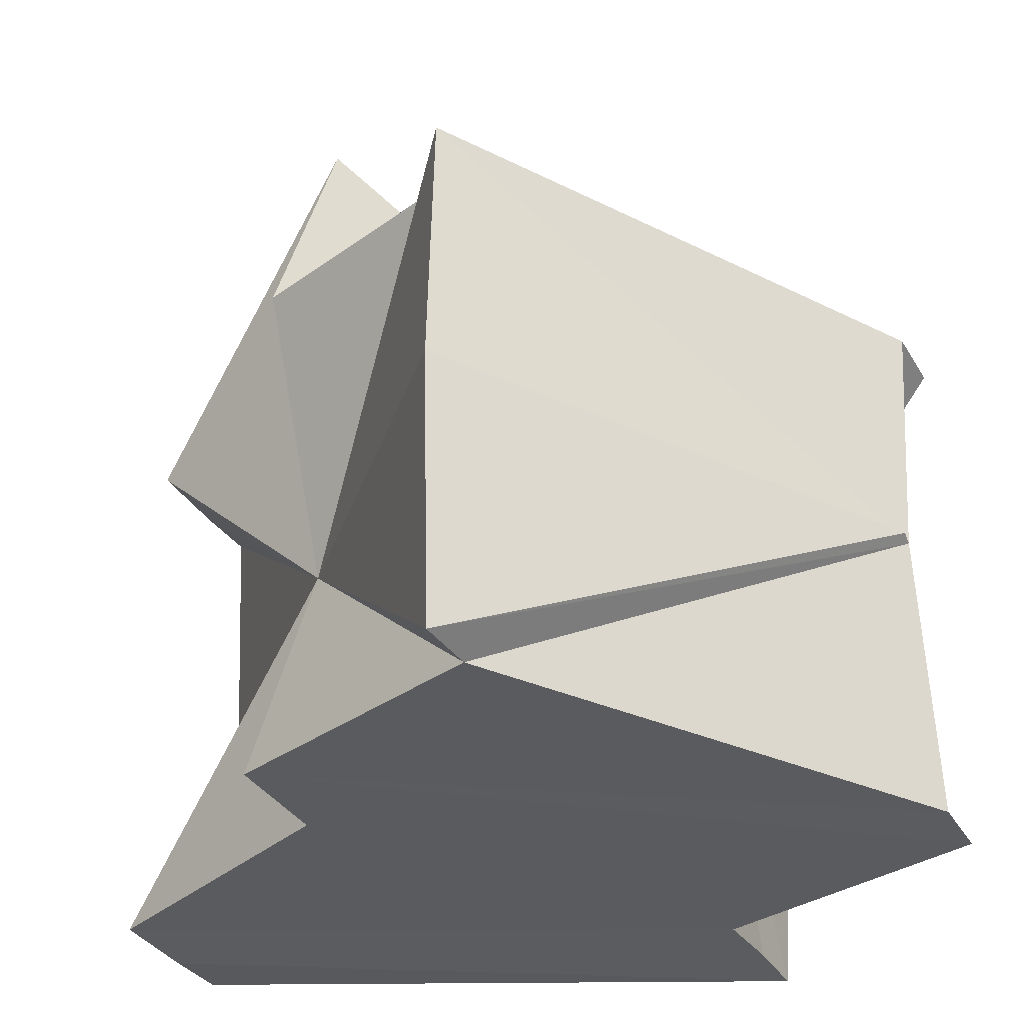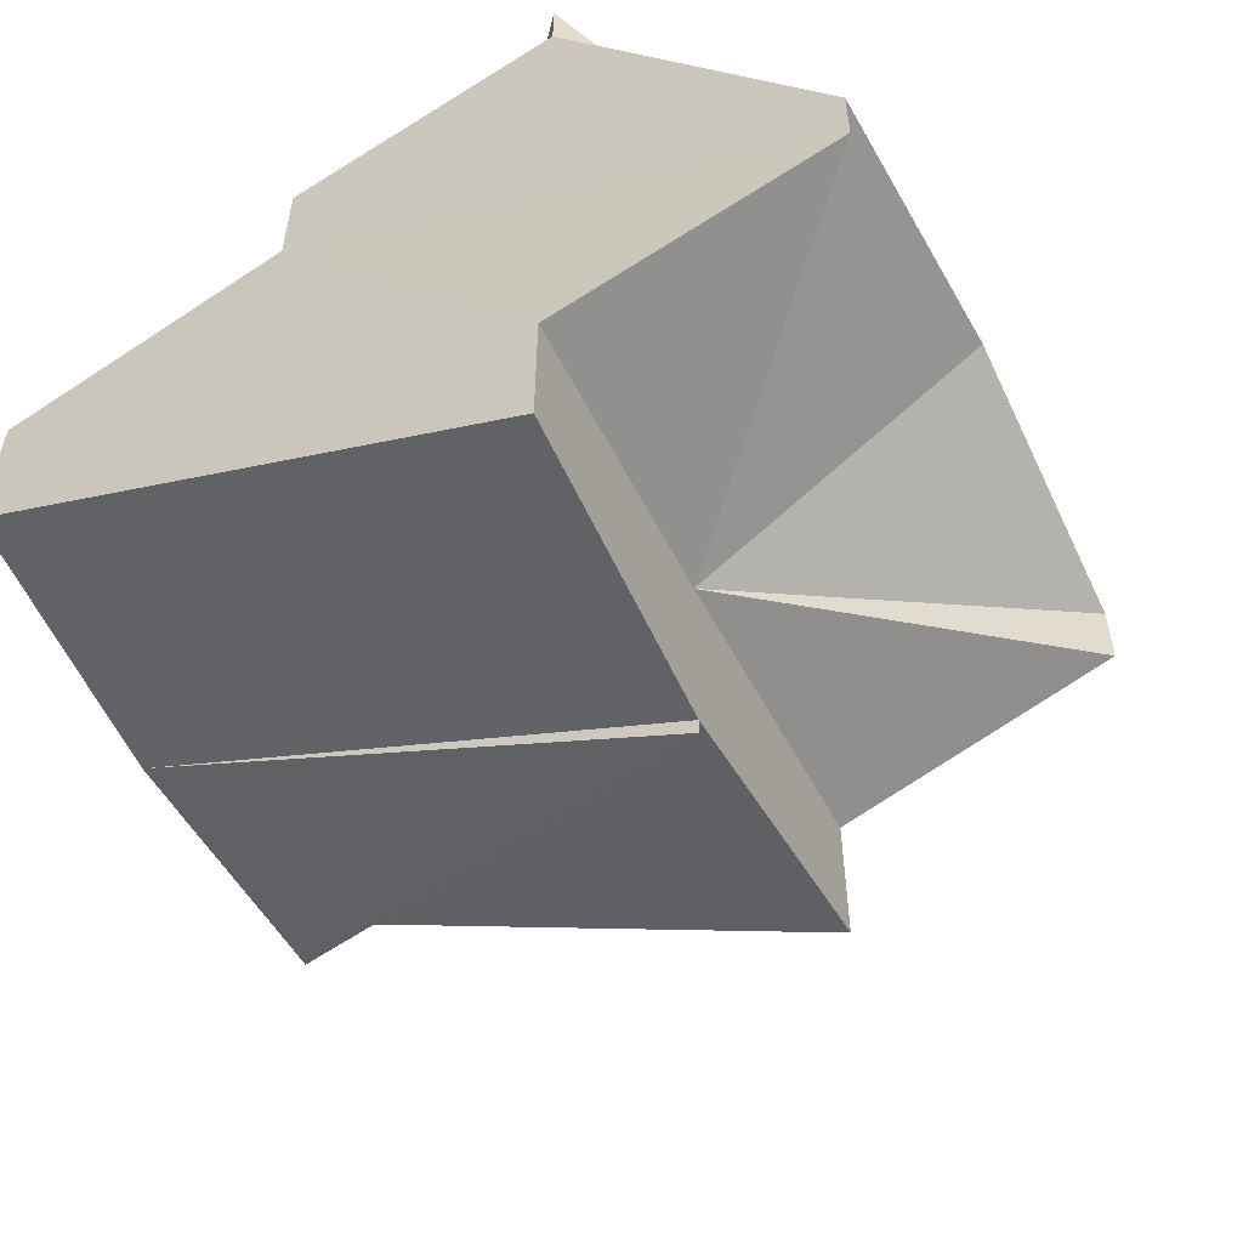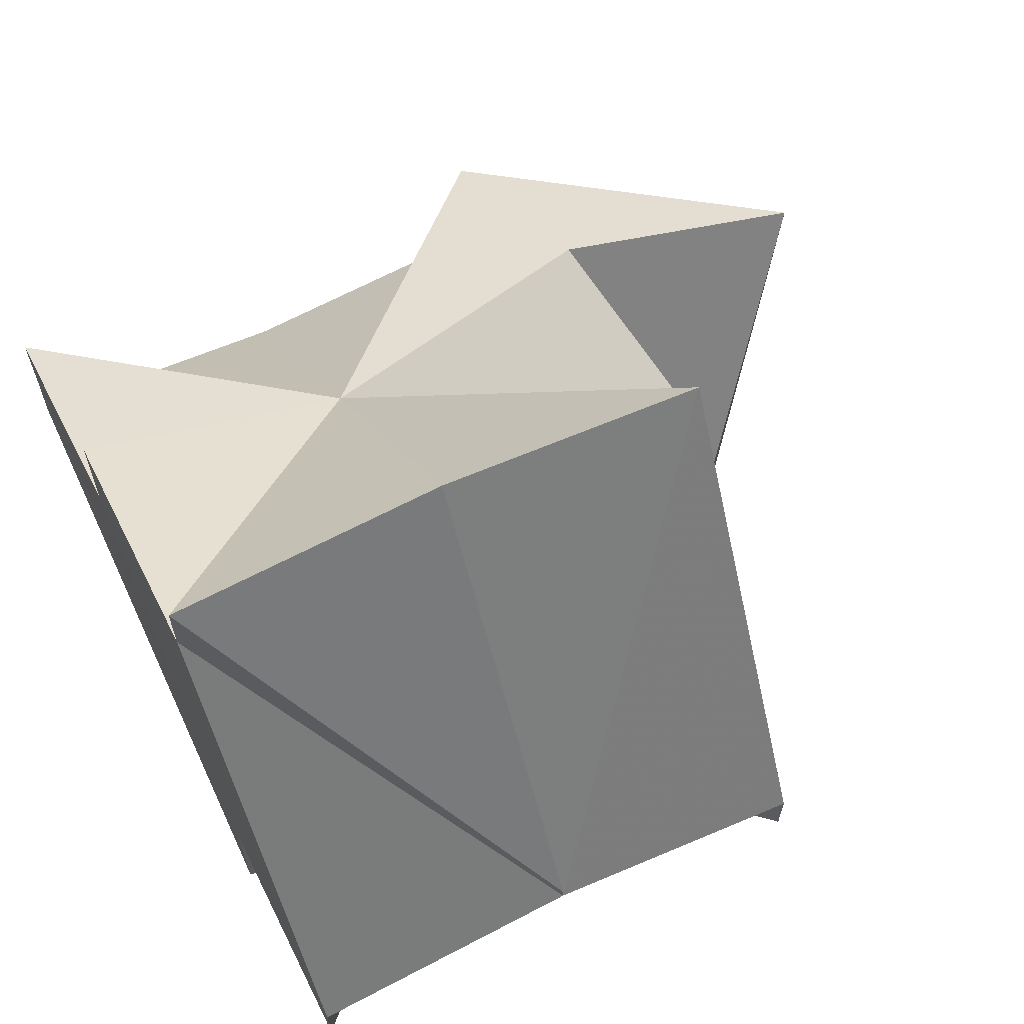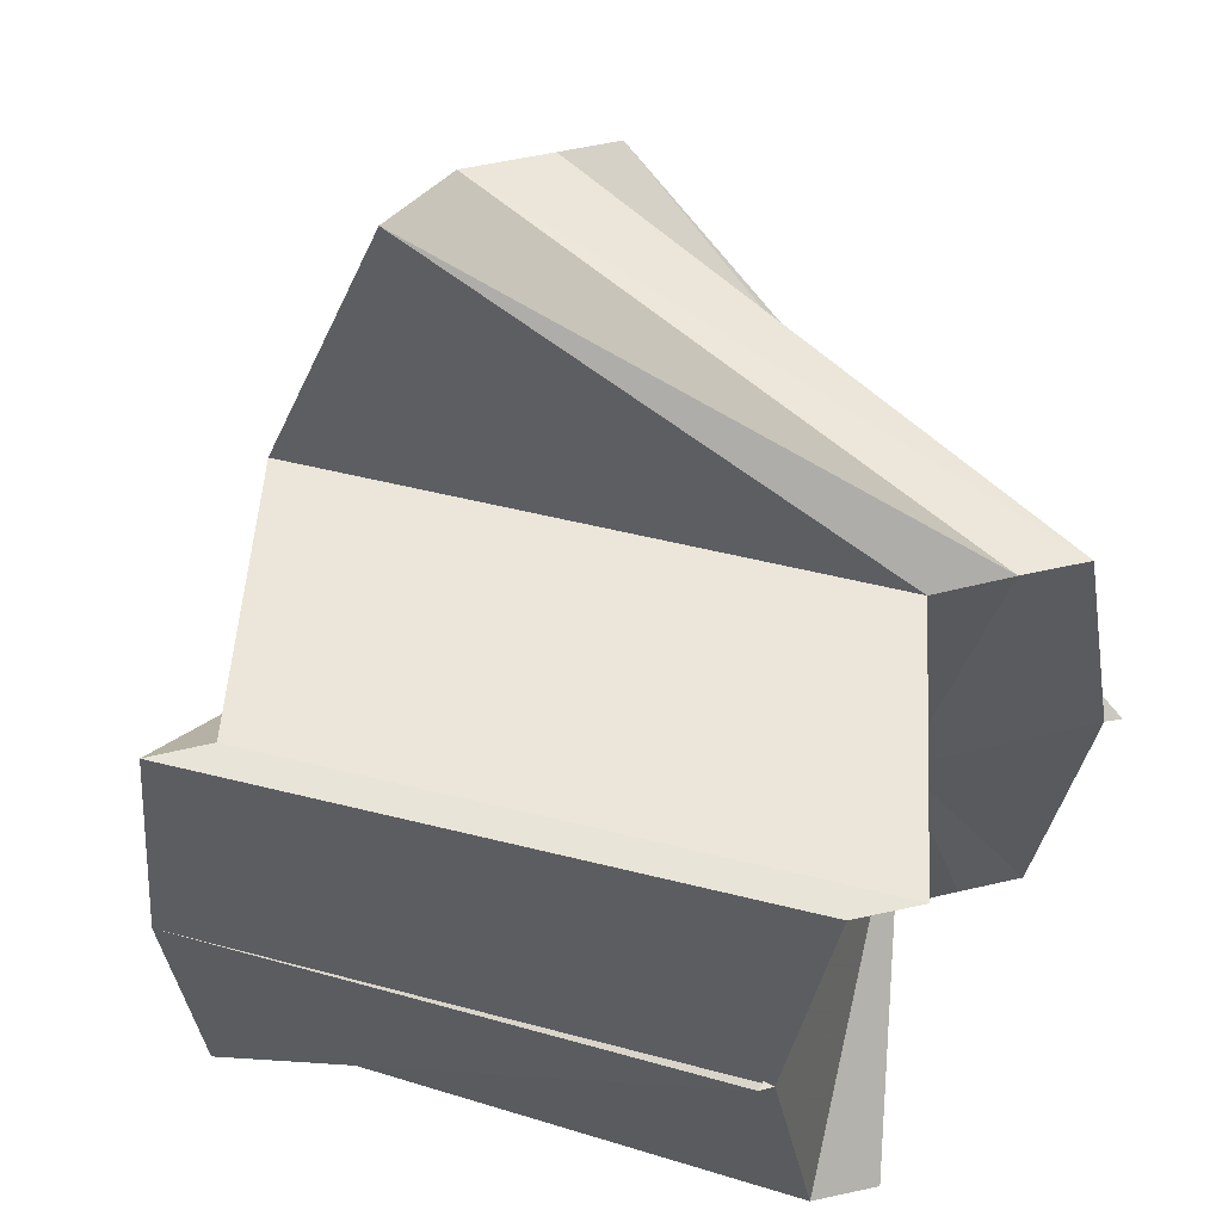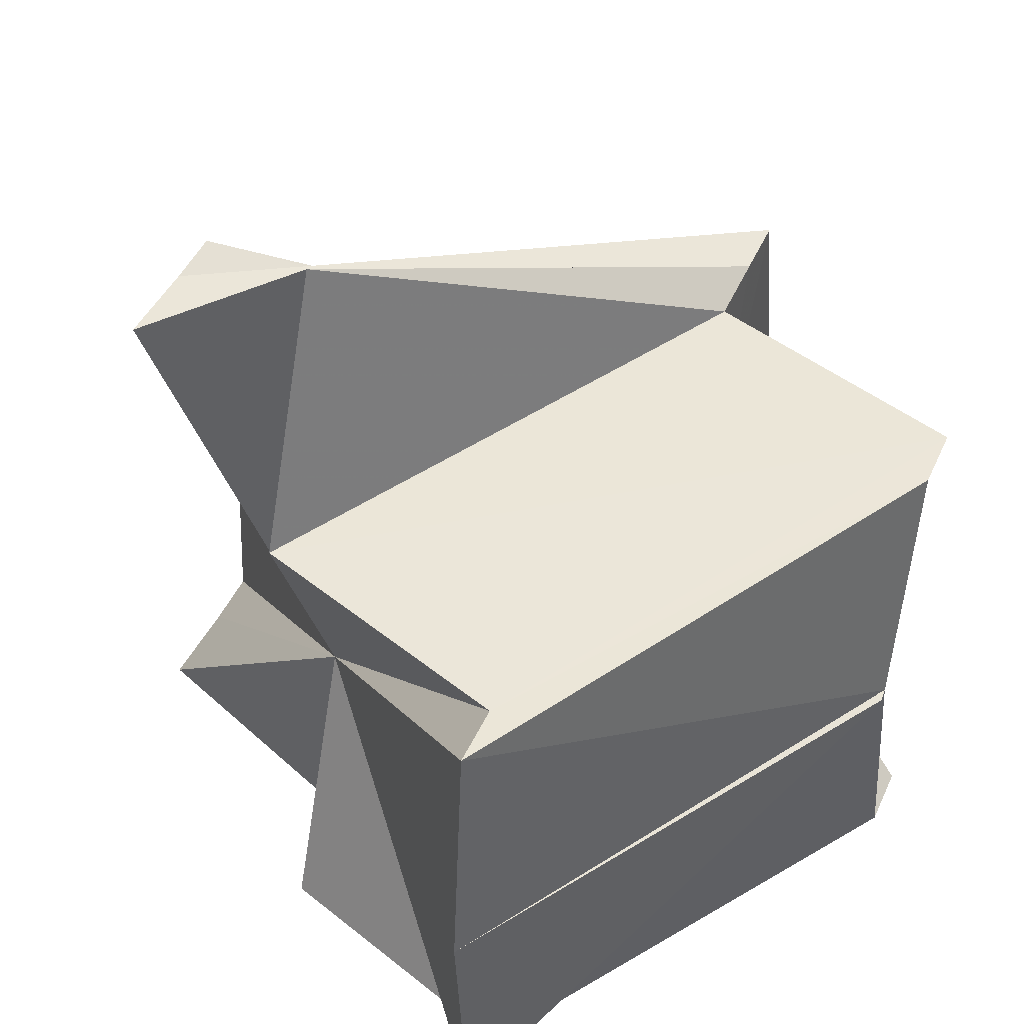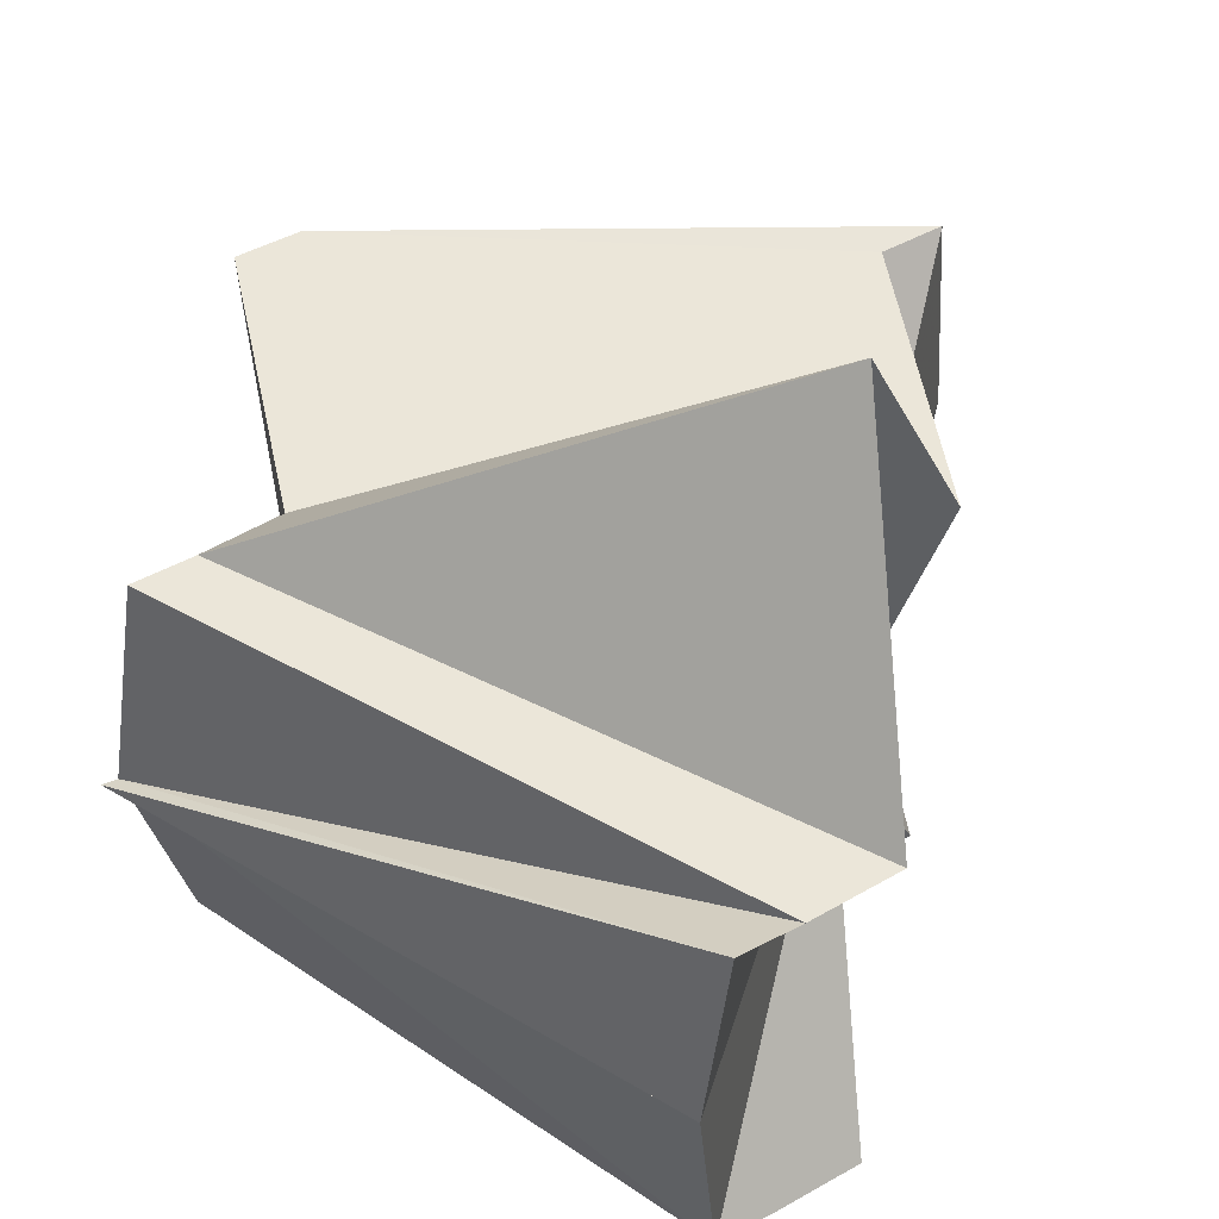
<metadata>
{"format":"obj","ext":"obj","renderer":"f3d","projection":"perspective","resolution":1024,"background":"white","views":[{"elev":-33.2,"azim":26.6,"up":"+Y"},{"elev":-57.5,"azim":27.1,"up":"+Z"},{"elev":64.7,"azim":64.2,"up":"+Z"},{"elev":56.4,"azim":76.1,"up":"+Y"},{"elev":46.3,"azim":24.2,"up":"+Y"},{"elev":56.0,"azim":-119.1,"up":"+Y"}]}
</metadata>
<code>
o 31571
v 2160 1870 14.05
v 2160 1870 14.05
v 2160 1870 14.03
v 2160 1870 14.03
v 2160 1870 14.03
v 2160 1870 14.05
v 2160 1870 14.03
v 2160 1870 14.03
v 2160 1870 14.03
v 2160 1870 14.03
v 2160 1870 14.03
v 2160 1870 14.03
v 2160 1870 14.05
v 2160 1870 14.05
v 2160 1870 14.05
v 2160 1870 14.05
v 2160 1870 14.03
v 2160 1870 14.04
v 2160 1870 14.05
v 2160 1870 14.05
v 2160 1870 14.04
v 2160 1870 14.05
v 2160 1870 14.04
v 2160 1870 14.05
v 2160 1870 14.04
v 2160 1870 14.04
v 2160 1870 14.03
v 2160 1870 14.03
v 2160 1870 14.03
v 2160 1870 14.03
v 2160 1870 14.03
v 2160 1870 14.04
v 2160 1870 14.04
v 2160 1870 14.04
v 2160 1870 14.05
v 2160 1870 14.04
v 2160 1870 14.05
v 2160 1870 14.05
v 2160 1870 14.04
v 2160 1870 14.03
v 2160 1870 14.04
v 2160 1870 14.03
v 2160 1870 14.04
v 2160 1870 14.03
v 2160 1870 14.04
v 2160 1870 14.03
v 2160 1870 14.03
v 2160 1870 14.02
v 2160 1870 14.03
v 2160 1870 14.02
v 2160 1870 14.03
v 2160 1870 14.02
v 2160 1870 14.04
v 2160 1870 14.03
v 2160 1870 14.04
v 2160 1870 14.03
v 2160 1870 14.04
v 2160 1870 14.03
v 2160 1870 14.04
v 2160 1870 14.03
v 2160 1870 14.04
v 2160 1870 14.02
v 2160 1870 14.04
v 2160 1870 14.03
v 2160 1870 14.03
v 2160 1870 14.02
v 2160 1870 14.02
v 2160 1870 14.02
v 2160 1870 14.03
v 2160 1870 14.02
v 2160 1870 14.03
v 2160 1870 14.02
v 2160 1870 14.02
v 2160 1870 14.02
v 2160 1870 14.03
v 2160 1870 14.03
v 2160 1870 14.03
v 2160 1870 14.03
v 2160 1870 14.04
v 2160 1870 14.02
v 2160 1870 14.02
v 2160 1870 14.04
v 2160 1870 14.03
v 2160 1870 14.03
v 2160 1870 14.05
v 2160 1870 14.03
v 2160 1870 14.05
v 2160 1870 14.03
v 2160 1870 14.03
v 2160 1870 14.03
v 2160 1870 14.03
v 2160 1870 14.03
v 2160 1870 14.02
v 2160 1870 14.02
v 2160 1870 14.02
v 2160 1870 14.02
v 2160 1870 14.02
v 2160 1870 14.03
v 2160 1870 14.03
v 2160 1870 14.03
v 2160 1870 14.03
v 2160 1870 14.03
f 1 2 3
f 1 4 5
f 2 6 7
f 6 8 9
f 3 9 10
f 11 12 10
f 13 9 12
f 14 15 9
f 16 9 17
f 16 18 19
f 19 18 20
f 20 21 22
f 23 21 24
f 25 18 23
f 26 18 25
f 27 18 26
f 28 18 27
f 29 18 28
f 30 18 29
f 31 18 30
f 32 18 31
f 33 18 32
f 34 18 33
f 35 36 34
f 37 36 38
f 35 39 40
f 41 37 42
f 39 43 44
f 43 45 46
f 45 47 48
f 47 49 50
f 51 50 52
f 53 52 54
f 55 54 56
f 57 56 58
f 59 41 60
f 61 60 62
f 63 59 62
f 62 60 64
f 65 63 66
f 65 67 68
f 69 70 68
f 69 71 72
f 28 73 72
f 30 73 74
f 75 76 73
f 77 78 73
f 79 80 81
f 82 83 84
f 85 86 83
f 85 87 86
f 88 89 90
f 89 91 64
f 91 92 64
f 92 93 64
f 93 94 64
f 94 95 64
f 95 96 64
f 96 97 64
f 98 99 64
f 99 100 64
f 100 101 102

</code>
